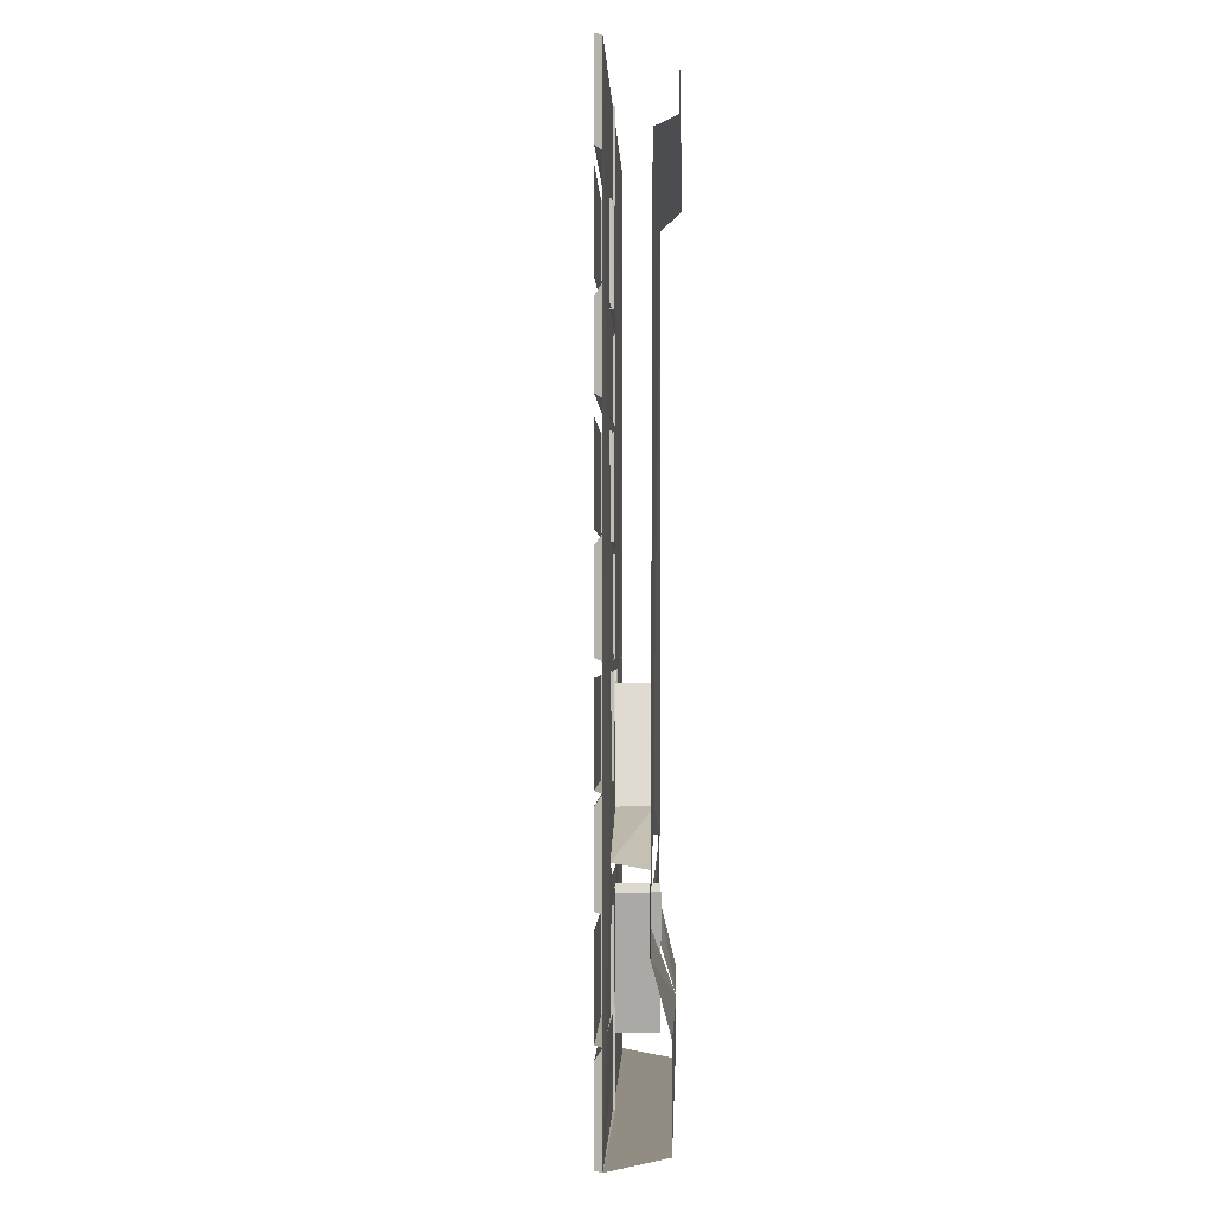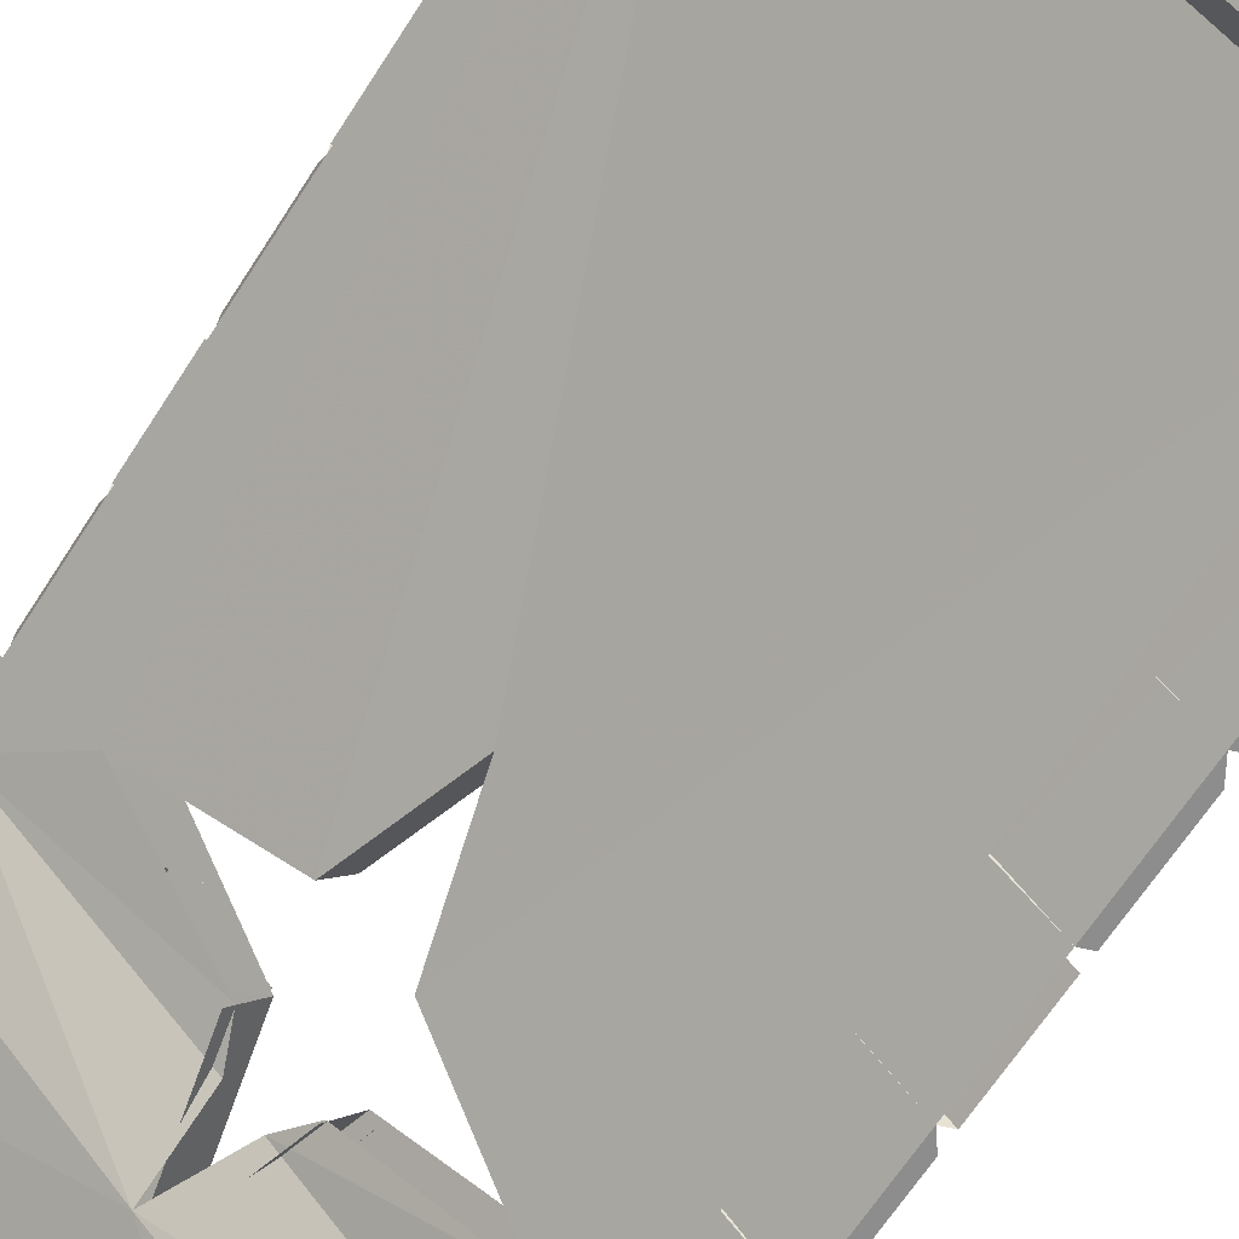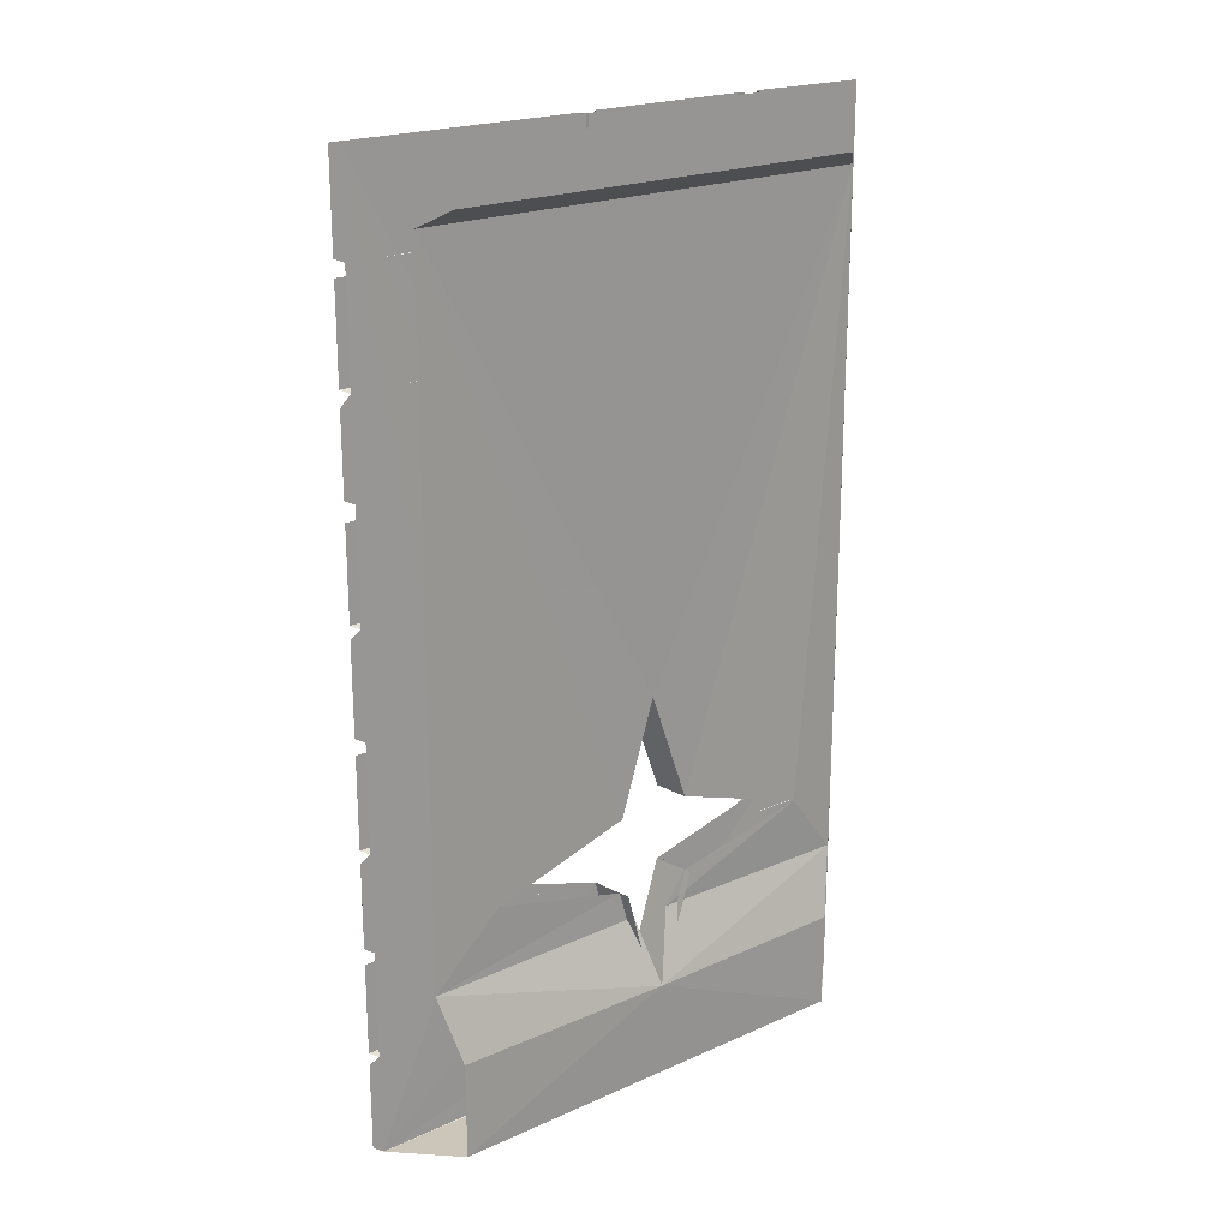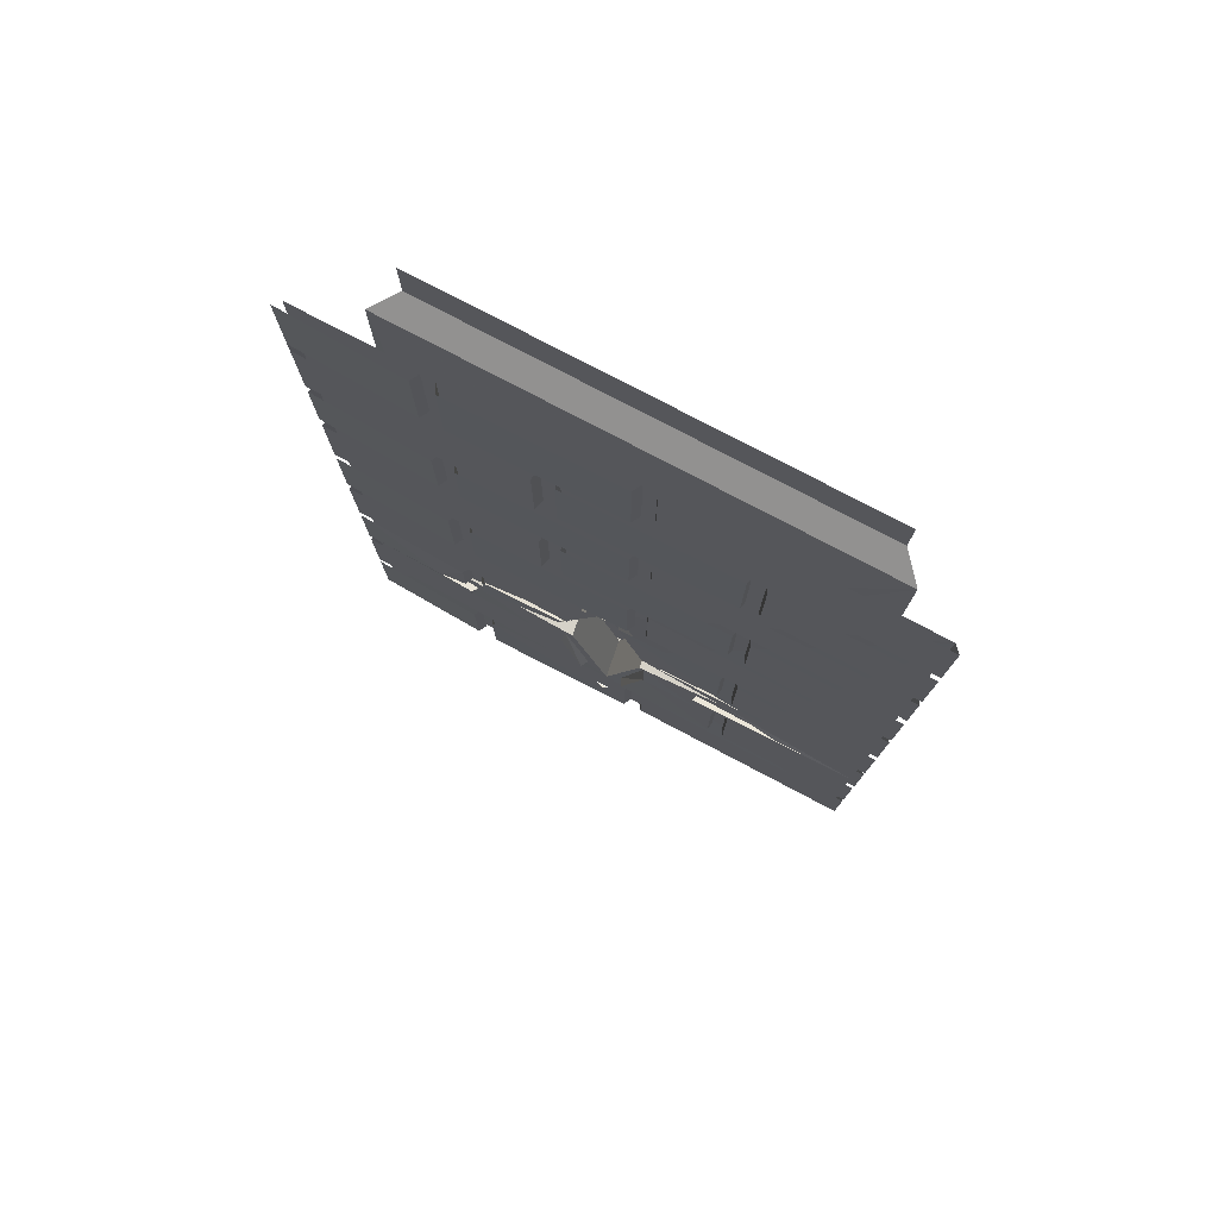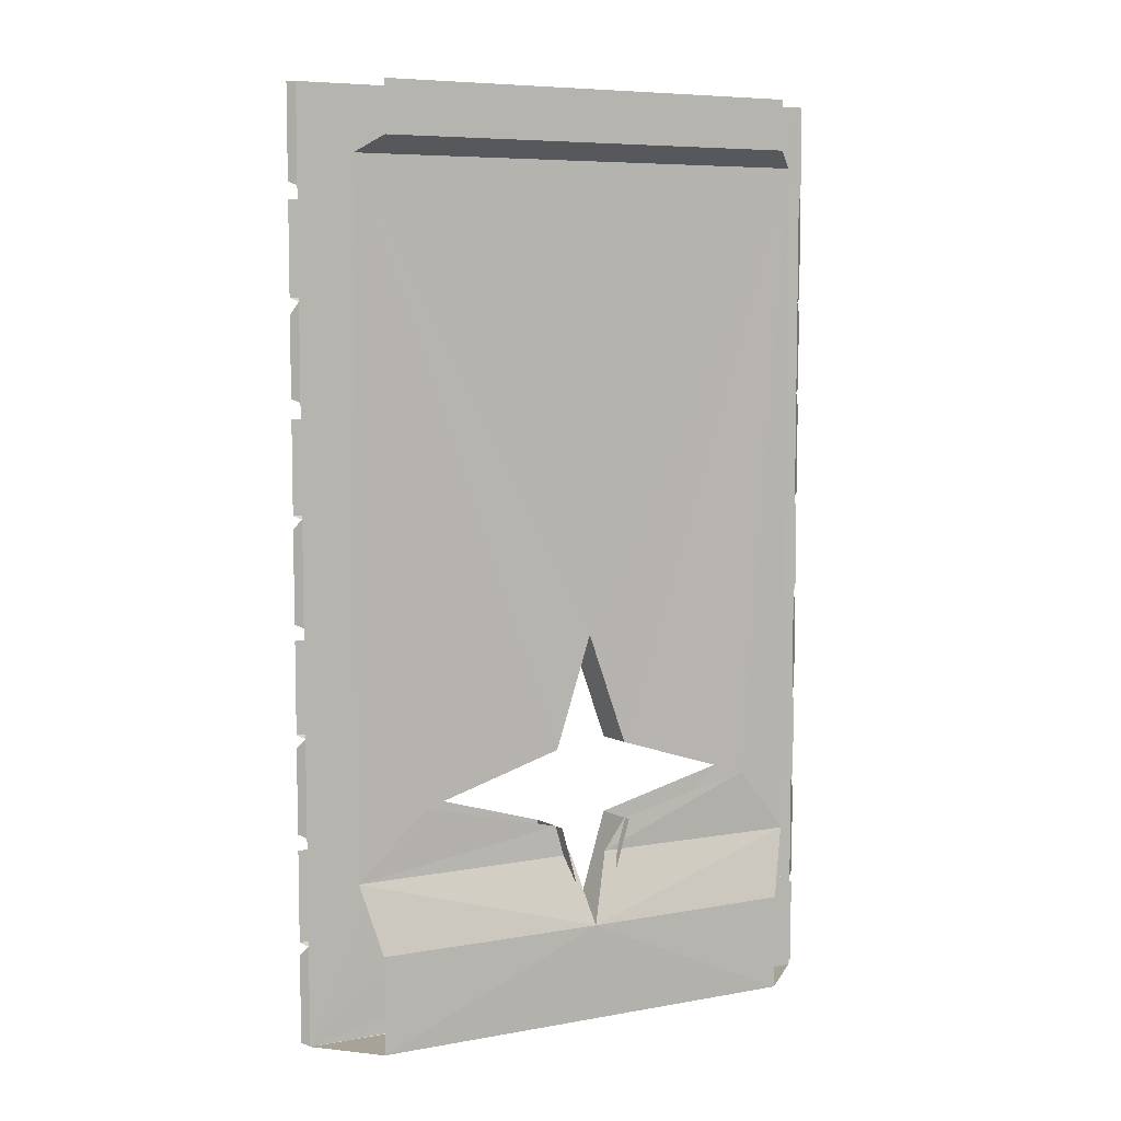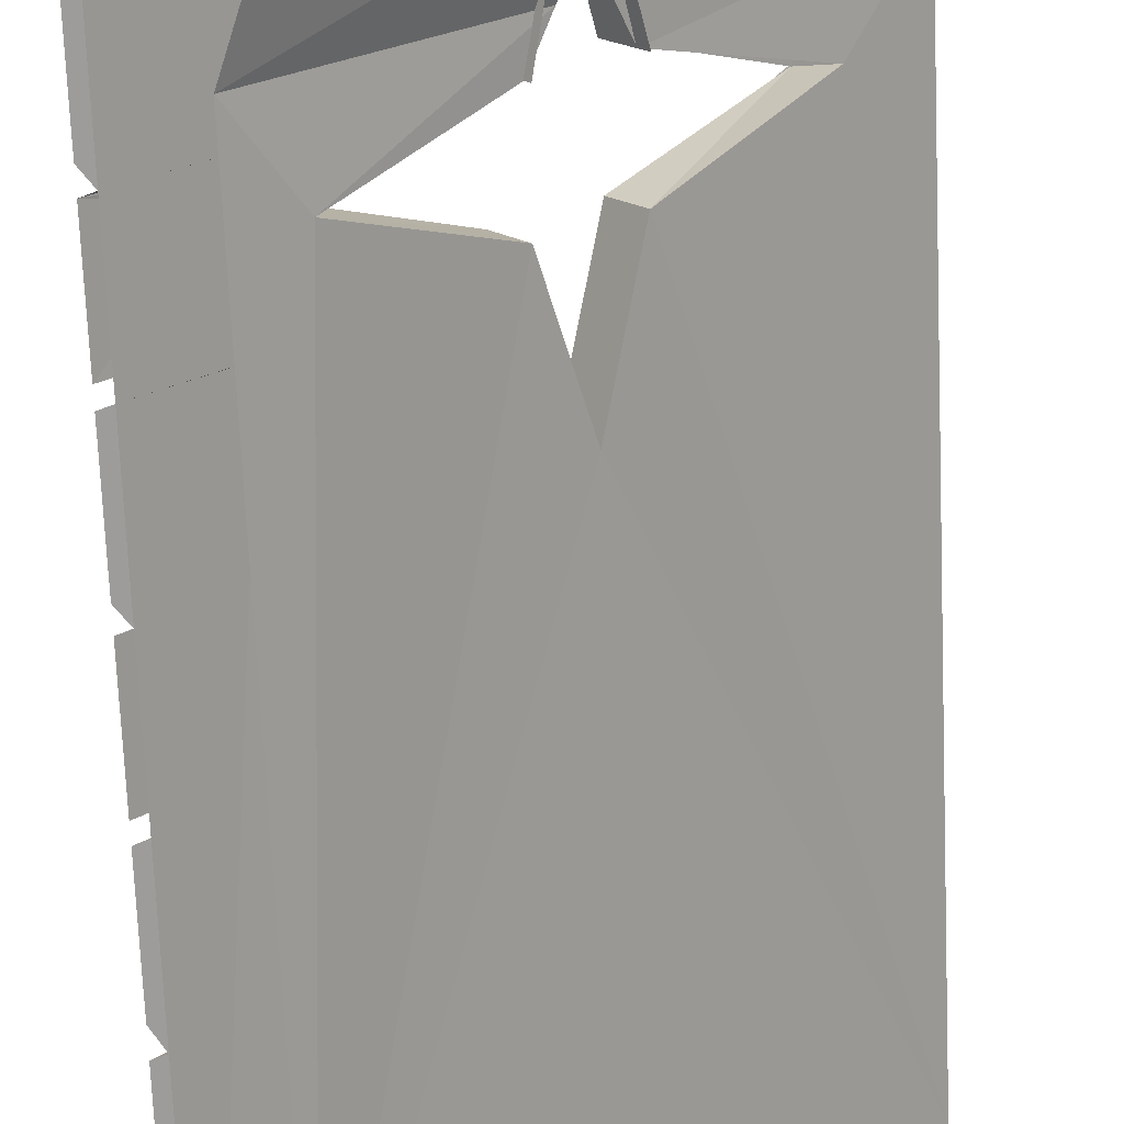
<metadata>
{"format":"obj","ext":"obj","renderer":"f3d","projection":"perspective","resolution":1024,"background":"white","views":[{"elev":-0.9,"azim":47.1,"up":"+Y"},{"elev":-64.6,"azim":147.5,"up":"+Z"},{"elev":21.0,"azim":96.5,"up":"+Y"},{"elev":77.9,"azim":-17.2,"up":"+Y"},{"elev":6.9,"azim":107.6,"up":"+Y"},{"elev":-70.1,"azim":2.4,"up":"+Z"}]}
</metadata>
<code>
v 0.5 -0.125 0.2578
v 0.5 -0.1641 0.3359
v -0.2578 -0.125 -0.5
v -0.2578 0 -0.5
v 0.5 0 0.2578
v 0.5 -1.875 0.3438
v 0.375 -1.711 0.2188
v 0.125 -1.602 -0.03125
v 0.05469 -1.32 -0.09375
v -0.3359 -0.1641 -0.5
v 0.1016 -2.047 -0.125
v -0.3438 -1.875 -0.5
v 0.02344 -1.875 -0.125
v -0.25 -1.711 -0.4141
v -0.01562 -1.797 -0.1641
v -0.2812 -2.289 -0.5
v -0.2812 -2.047 -0.5
v 0.5 -2.289 0.2812
v 0.5 -2.289 0.4766
v -0.4766 -2.289 -0.5
v 0 -2.133 -0.02344
v -0.3125 -1.711 -0.3281
v -0.4766 0 -0.5
v -0.07031 -1.602 -0.09375
v 0 -1.32 -0.02344
v 0.5 0 0.4766
v 0.07031 -1.602 0.03906
v 0.3125 -1.695 0.2812
v 0.07031 -1.797 0.03906
v 0.1328 -1.797 -0.04688
v 0.0625 -2.133 -0.1094
v -0.07031 -1.797 -0.09375
v 0.5 -2.047 0.2812
v 0.08594 -1.875 -0.05469
v 0.1172 -1.797 -0.02344
v -0.01562 -1.602 -0.1641
v -0.08594 -1.523 -0.07812
v -0.04688 -1.297 -0.03906
v -0.5 -1.297 -0.5
v -0.5 -1.523 -0.5
v -0.07031 -1.531 -0.09375
v -0.02344 -1.289 -0.05469
v 0.01562 -1.297 0.02344
v 0.0625 -1.523 0.07031
v 0.2109 -1.523 0.2109
v 0.2109 -1.297 0.2109
v 0.2344 -1.531 0.1953
v 0.2344 -1.289 0.1953
v 0.5 -1.523 0.5
v 0.5 -1.297 0.5
v 0.2422 -1.297 0.2422
v 0.2422 -1.523 0.2422
v 0.5 -1.531 0.4766
v 0.25 -1.531 0.2188
v 0.25 -1.289 0.2188
v 0.07031 -1.031 0.07031
v 0.07031 -1.258 0.07031
v 0.5 -1.258 0.5
v 0.5 -1.031 0.5
v 0.5 -1.266 0.4766
v 0.5 -1.008 0.4766
v -0.2578 -1.031 -0.2422
v -0.2578 -1.258 -0.2422
v 0.03125 -1.258 0.03906
v 0.03125 -1.031 0.03906
v 0.05469 -1.266 0.03125
v 0.05469 -1.023 0.03125
v -0.5 -1.031 -0.5
v -0.5 -1.258 -0.5
v -0.2969 -1.258 -0.2812
v -0.2969 -1.031 -0.2812
v -0.2734 -1.023 -0.2891
v -0.2734 -1.266 -0.2891
v -0.4766 -1.266 -0.5
v 0.2422 -0.7734 0.2422
v 0.2422 -1 0.2422
v 0.5 -1 0.5
v 0.5 -0.7734 0.5
v -0.08594 -0.7734 -0.07812
v -0.08594 -1 -0.07812
v 0.2109 -1 0.2109
v 0.2109 -0.7734 0.2109
v 0.2344 -1.008 0.1953
v 0.2344 -0.7656 0.1953
v -0.5 -0.7734 -0.5
v -0.5 -1 -0.5
v -0.125 -1 -0.1094
v -0.125 -0.7734 -0.1094
v -0.1016 -1.008 -0.125
v -0.1016 -0.7656 -0.125
v 0.5 -0.7266 0.5
v 0.5 -0.5312 0.5
v 0.07031 -0.5312 0.07031
v 0.07031 -0.7266 0.07031
v 0.5 -0.7344 0.4766
v 0.5 -0.5 0.4766
v -0.2578 -0.5312 -0.2422
v -0.2578 -0.7266 -0.2422
v 0.03125 -0.7266 0.03906
v 0.03125 -0.5312 0.03906
v 0.05469 -0.5234 0.03125
v 0.05469 -0.7344 0.03125
v -0.25 -0.7344 -0.2656
v -0.25 -0.5234 -0.2656
v -0.5 -0.5312 -0.5
v -0.5 -0.7266 -0.5
v -0.2969 -0.7266 -0.2812
v -0.2969 -0.5312 -0.2812
v -0.2734 -0.7344 -0.2891
v -0.2734 -0.5234 -0.2891
v -0.125 -0.2656 -0.1094
v -0.5 -0.2656 -0.5
v -0.5 -0.4922 -0.5
v -0.125 -0.4922 -0.1094
v -0.1016 -0.5 -0.125
v -0.1016 -0.2578 -0.125
v -0.08594 -0.2656 -0.07812
v -0.08594 -0.4922 -0.07812
v 0.2109 -0.4922 0.2109
v 0.2109 -0.2656 0.2109
v 0.2344 -0.2578 0.1953
v 0.2344 -0.5 0.1953
v -0.07031 -0.5 -0.09375
v -0.07031 -0.2578 -0.09375
v 0.2422 -0.2656 0.2422
v 0.2422 -0.4922 0.2422
v 0.5 -0.4922 0.5
v 0.5 -0.2656 0.5
v 0.5 0 0.5
v 0.07031 0 0.07031
v 0.07031 -0.2266 0.07031
v 0.5 -0.2266 0.5
v 0.5 -0.2344 0.4766
v 0.07812 -0.2344 0.04688
v 0.07812 0 0.04688
v -0.2578 0 -0.2422
v -0.2578 -0.2266 -0.2422
v 0.03125 -0.2266 0.03906
v 0.03125 0 0.03906
v 0.05469 0 0.03125
v 0.05469 -0.2344 0.03125
v -0.25 -0.2344 -0.2656
v -0.25 0 -0.2656
v -0.5 -0.2266 -0.5
v -0.2969 -0.2266 -0.2812
v -0.2969 0 -0.2812
v -0.5 0 -0.5
v 0.5 -1.695 0.5
v 0.1719 -1.766 0.1641
v 0.5 -1.766 0.5
v 0.5 -1.555 0.5
v 0.07031 -1.555 0.07031
v 0.08594 -1.578 0.05469
v 0.3359 -1.703 0.3359
v -0.1016 -1.586 -0.09375
v -0.09375 -1.555 -0.08594
v -0.2578 -1.555 -0.2422
v -0.2578 -1.656 -0.2422
v -0.07812 -1.594 -0.1016
v -0.07031 -1.547 -0.09375
v -0.3516 -1.719 -0.3359
v -0.2969 -1.68 -0.2812
v -0.2969 -1.555 -0.2812
v -0.5 -1.555 -0.5
v -0.5 -1.766 -0.5
v -0.2891 -1.742 -0.2734
v -0.2891 -1.766 -0.2734
v -0.2734 -1.75 -0.2734
v -0.2656 -1.75 -0.2812
v -0.2656 -1.773 -0.2812
v -0.4766 -1.773 -0.5
v -0.4766 -0.5 -0.5
v -0.2734 -0.2344 -0.2891
v -0.4766 -0.2344 -0.5
v -0.4766 -0.7344 -0.5
v -0.07031 -0.7656 -0.09375
v -0.07031 -1.008 -0.09375
v -0.4766 -1.008 -0.5
v -0.25 -1.266 -0.2656
v 0.07812 -1.023 0.04688
v 0.07812 -1.266 0.04688
v 0.07812 -0.5234 0.04688
v 0.07812 -0.7344 0.04688
v 0.03125 -1.289 0
v 0.07031 -1.531 0.04688
v -0.4766 -1.531 -0.5
v 0.1875 -1.773 0.1562
v 0.5 -1.773 0.4766
v -0.25 -1.664 -0.2656
v -0.25 -1.547 -0.2656
v 0.25 -0.5 0.2188
v 0.25 -1.008 0.2188
v 0.25 -0.7656 0.2188
v -0.2734 0 -0.2891
v -0.25 -1.023 -0.2656
v 0.25 -0.2578 0.2188
v -0.0625 -2.039 -0.05469
v -0.1016 -1.812 -0.09375
v -0.5 -1.805 -0.5
v -0.5 -2.031 -0.5
v -0.03906 -2.047 -0.0625
v -0.08594 -1.805 -0.1094
v 0.07031 -1.805 0.07031
v 0.02344 -2.031 0.03125
v 0.2109 -2.031 0.2109
v 0.2109 -1.805 0.2109
v 0.2344 -2.039 0.1953
v 0.2344 -1.797 0.1953
v 0.5 -2.031 0.5
v 0.5 -1.805 0.5
v 0.2422 -1.805 0.2422
v 0.2422 -2.031 0.2422
v 0.5 -2.039 0.4766
v 0.25 -2.039 0.2188
v 0.25 -1.797 0.2188
v 0.5 -2.062 0.5
v 0.07031 -2.062 0.07031
v 0.07031 -2.281 0.07031
v 0.5 -2.281 0.5
v 0.07812 -2.289 0.04688
v 0.07812 -2.055 0.04688
v -0.01562 -2.195 -0.007812
v -0.05469 -2.062 -0.04688
v -0.2578 -2.062 -0.2422
v 0.03125 -2.281 0.03906
v 0.01562 -2.062 0.02344
v 0.03125 -2.062 0.03906
v 0.05469 -2.055 0.03125
v 0.05469 -2.289 0.03125
v -0.2578 -2.281 -0.2422
v -0.25 -2.289 -0.2656
v -0.25 -2.055 -0.2656
v -0.5 -2.281 -0.5
v -0.2969 -2.281 -0.2812
v -0.2969 -2.062 -0.2812
v -0.5 -2.062 -0.5
v 0.07812 -1.797 0.04688
v 0.03125 -2.039 0.007812
v -0.4766 -2.039 -0.5
v -0.2734 -2.289 -0.2891
v -0.2734 -2.055 -0.2891
v -0.2734 -1.547 -0.2891
v -0.2734 -1.672 -0.2891
v -0.3281 -1.719 -0.3438
v -0.007812 -1.797 -0.1797
f 1 2 3
f 2 10 3
f 11 12 13
f 12 11 17
f 33 11 6
f 6 11 34
f 75 76 77
f 75 77 78
f 79 80 81
f 79 81 82
f 85 86 87
f 85 87 88
f 1 3 4
f 1 4 5
f 2 6 7
f 2 7 8
f 2 8 9
f 2 9 10
f 13 12 14
f 13 14 15
f 16 17 11
f 16 11 18
f 16 18 19
f 16 19 20
f 20 19 21
f 20 21 22
f 20 22 23
f 23 22 24
f 23 24 25
f 23 25 26
f 26 25 27
f 26 27 28
f 26 28 19
f 19 28 29
f 19 29 21
f 21 29 30
f 21 30 31
f 21 31 32
f 21 32 22
f 11 33 18
f 6 34 35
f 6 35 7
f 14 12 10
f 14 10 36
f 14 36 24
f 14 24 22
f 10 9 36
f 36 9 25
f 36 25 24
f 37 40 41
f 37 41 42
f 37 42 38
f 46 45 47
f 46 47 48
f 49 52 53
f 53 52 54
f 54 52 51
f 54 51 55
f 59 58 60
f 59 60 61
f 62 63 64
f 62 64 65
f 65 64 66
f 65 66 67
f 71 70 72
f 72 70 73
f 73 70 69
f 73 69 74
f 82 81 83
f 82 83 84
f 88 87 89
f 88 89 90
f 91 94 95
f 91 95 92
f 92 95 96
f 100 99 101
f 101 99 102
f 102 99 98
f 102 98 103
f 103 98 104
f 104 98 97
f 108 107 109
f 108 109 110
f 111 114 115
f 111 115 116
f 117 118 119
f 117 119 120
f 120 119 121
f 121 119 122
f 122 119 123
f 123 119 118
f 123 118 117
f 123 117 124
f 129 132 26
f 26 132 133
f 133 132 134
f 134 132 131
f 134 131 135
f 135 131 130
f 139 138 140
f 140 138 141
f 141 138 137
f 141 137 142
f 142 137 143
f 143 137 136
f 148 149 150
f 148 150 151
f 148 151 152
f 148 152 153
f 148 153 154
f 155 156 157
f 155 157 158
f 155 158 159
f 155 159 160
f 155 160 156
f 161 162 163
f 161 163 164
f 161 164 165
f 161 165 166
f 166 165 167
f 166 167 168
f 168 167 169
f 169 167 170
f 170 167 165
f 170 165 171
f 114 113 172
f 114 172 115
f 173 145 144
f 173 144 174
f 109 107 106
f 109 106 175
f 175 106 172
f 172 106 105
f 79 176 177
f 79 177 80
f 80 177 81
f 81 177 83
f 89 87 86
f 89 86 178
f 178 86 175
f 175 86 85
f 63 179 66
f 63 66 64
f 56 180 181
f 56 181 57
f 57 181 58
f 58 181 60
f 93 182 183
f 93 183 94
f 94 183 95
f 43 184 185
f 43 185 44
f 44 185 45
f 45 185 47
f 40 186 41
f 186 40 74
f 74 40 39
f 187 188 150
f 187 150 149
f 158 189 159
f 189 158 157
f 189 157 190
f 126 191 96
f 126 96 127
f 61 77 76
f 61 76 192
f 192 76 75
f 192 75 193
f 173 194 146
f 173 146 145
f 179 63 62
f 179 62 195
f 125 196 191
f 125 191 126
f 113 144 174
f 113 174 172
f 53 151 150
f 53 150 188
f 197 200 201
f 197 201 202
f 197 202 198
f 203 204 205
f 203 205 206
f 206 205 207
f 206 207 208
f 209 212 213
f 213 212 214
f 214 212 211
f 214 211 215
f 216 217 218
f 216 218 219
f 216 219 213
f 213 219 19
f 19 219 220
f 220 219 218
f 220 218 221
f 221 218 217
f 222 223 224
f 222 224 225
f 222 225 226
f 226 225 227
f 227 225 228
f 228 225 229
f 229 225 230
f 229 230 231
f 231 230 224
f 231 224 232
f 224 230 225
f 233 234 235
f 233 235 236
f 203 237 238
f 203 238 204
f 204 238 205
f 205 238 207
f 200 239 201
f 239 200 171
f 171 200 199
f 240 234 233
f 240 233 20
f 241 235 234
f 241 234 240
f 242 163 162
f 242 162 243
f 243 162 244
f 244 162 161
f 167 170 168
f 27 25 9
f 27 9 8
f 27 8 28
f 28 8 7
f 32 31 245
f 37 38 39
f 37 39 40
f 43 44 45
f 43 45 46
f 49 50 51
f 49 51 52
f 197 198 199
f 197 199 200
f 209 210 211
f 209 211 212
f 56 57 58
f 56 58 59
f 68 69 70
f 68 70 71
f 91 92 93
f 91 93 94
f 97 98 99
f 97 99 100
f 105 106 107
f 105 107 108
f 111 112 113
f 111 113 114
f 125 126 127
f 125 127 128
f 129 130 131
f 129 131 132
f 136 137 138
f 136 138 139
f 144 145 146
f 144 146 147

</code>
